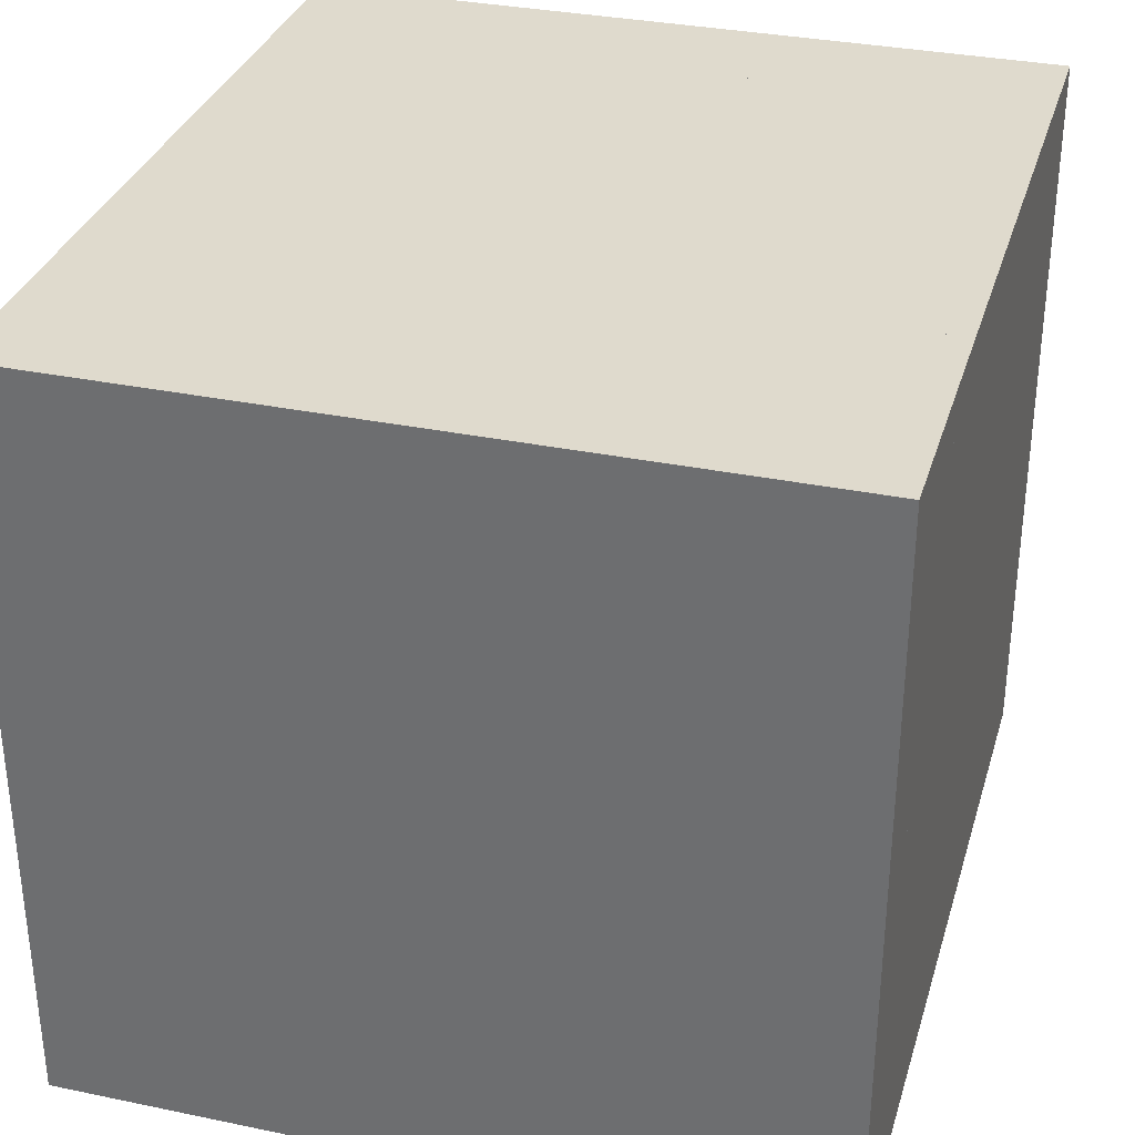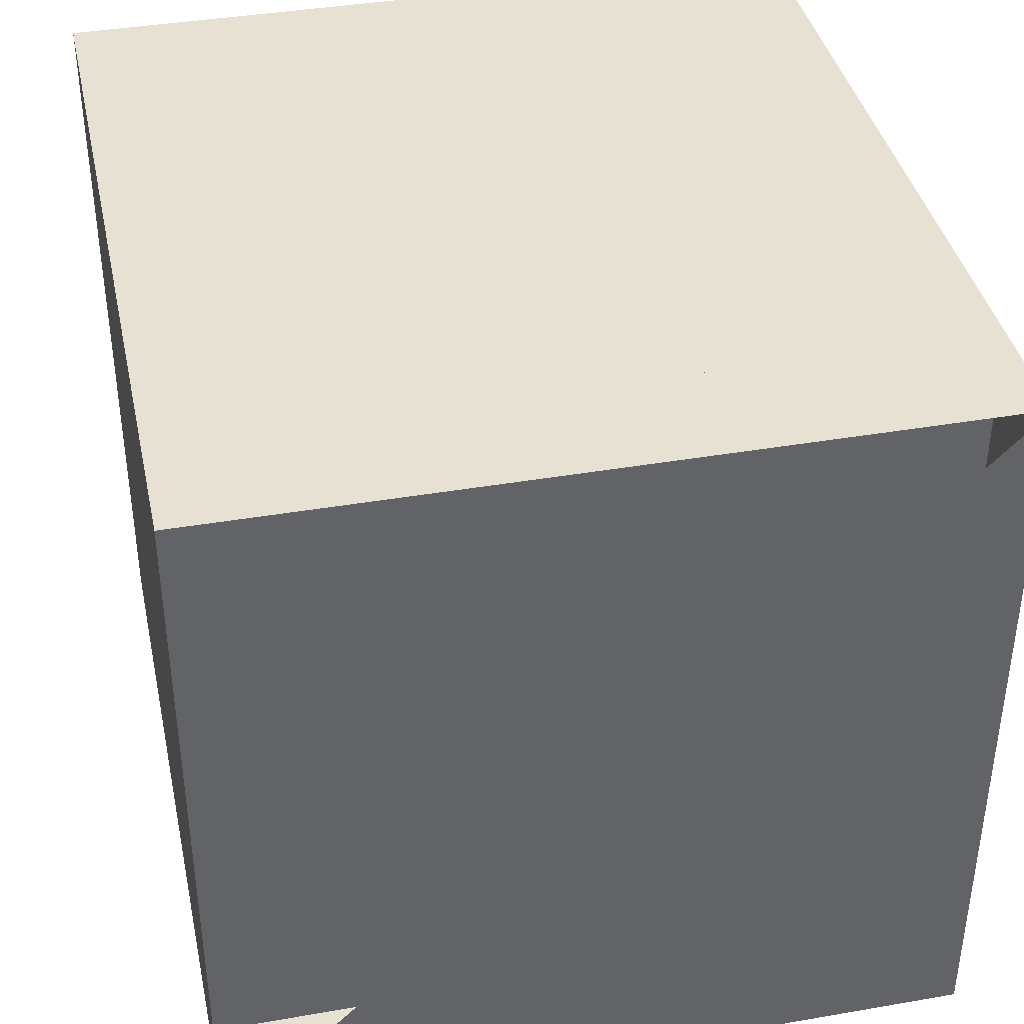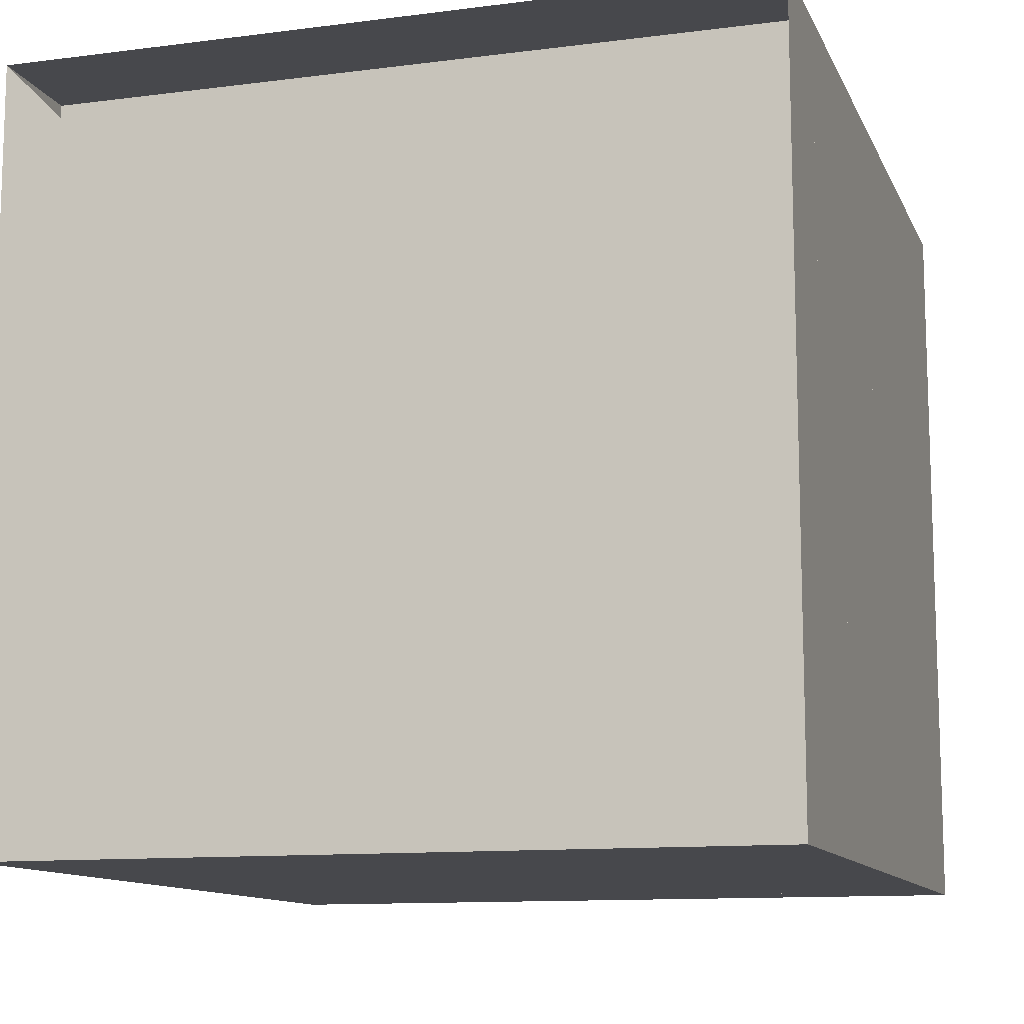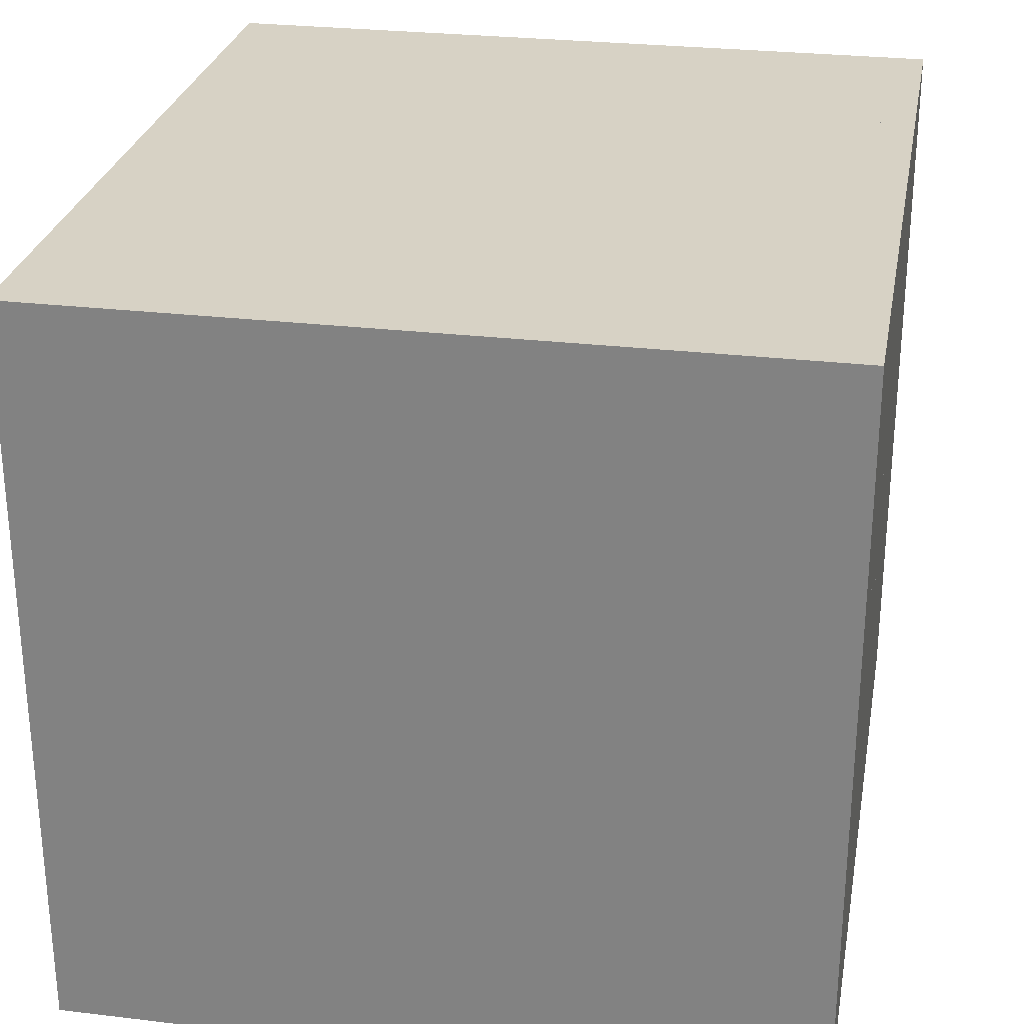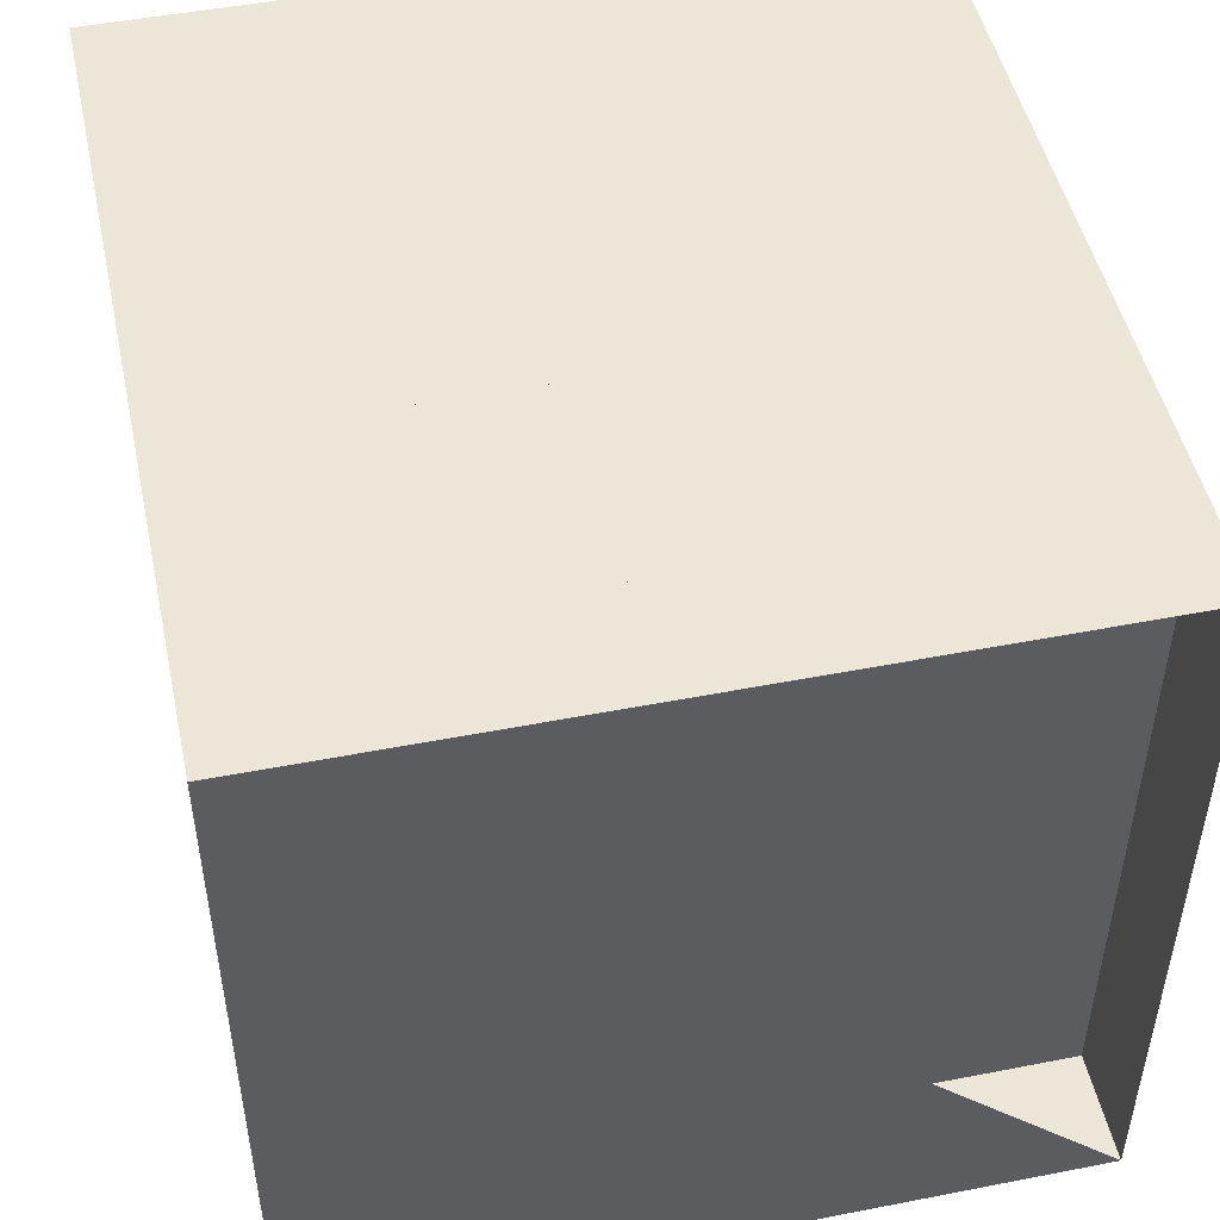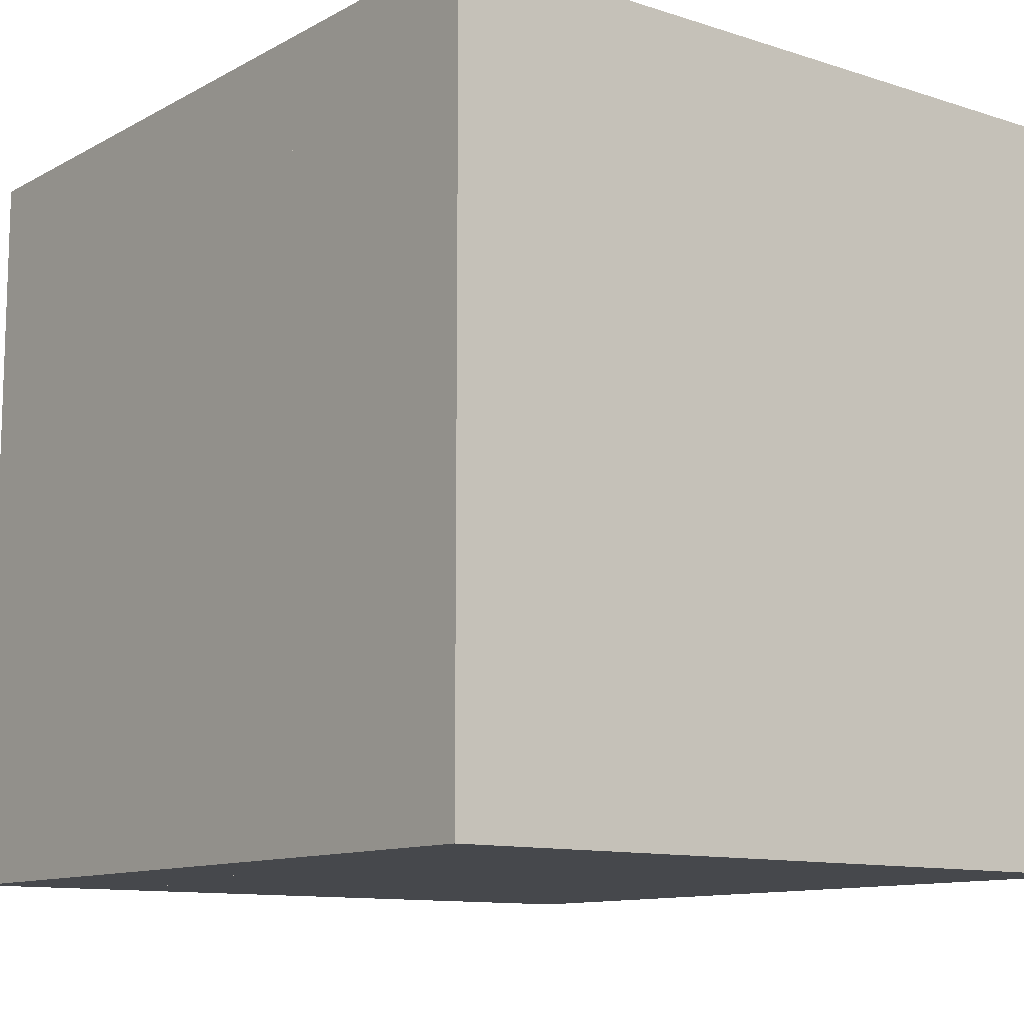
<metadata>
{"format":"obj","ext":"obj","renderer":"f3d","projection":"perspective","resolution":1024,"background":"white","views":[{"elev":32.7,"azim":106.0,"up":"+Y"},{"elev":39.5,"azim":-102.1,"up":"+Z"},{"elev":-11.6,"azim":-72.8,"up":"+Y"},{"elev":27.5,"azim":100.4,"up":"+Z"},{"elev":48.9,"azim":-102.2,"up":"+Y"},{"elev":-11.3,"azim":52.1,"up":"+Z"}]}
</metadata>
<code>
v 0 -1 -1
v 0 -1 1
v 0 1 1
v 0 1 -1
v 0.2981 -1 -1
v 0.2981 -1 1
v 0.2981 1 1
v 0.2981 1 -1
v 0.5836 -1 -1
v 0.5836 -1 1
v 0.5836 1 1
v 0.5836 1 -1
v 0.8446 -1 -1
v 0.8446 -1 1
v 0.8446 1 1
v 0.8446 1 -1
v 1.079 -1 -1
v 1.079 -1 1
v 1.079 1 1
v 1.079 1 -1
v 1.295 -1 -1
v 1.295 -1 1
v 1.295 1 1
v 1.295 1 -1
v 1.507 -1 -1
v 1.507 -1 1
v 1.507 1 1
v 1.507 1 -1
v 1.725 -1 -1
v 1.725 -1 1
v 1.725 1 1
v 1.725 1 -1
v 1.953 -1 -1
v 1.953 -1 1
v 1.953 1 1
v 1.953 1 -1
v 2.179 -1 -1
v 2.179 -1 1
v 2.179 1 1
v 2.179 1 -1
f 1 2 4 5
f 5 6 7 8
f 5 6 2 1
f 6 7 3 2
f 7 8 4 3
f 8 5 1 4
f 9 10 11 12
f 9 10 6 5
f 10 11 7 6
f 11 12 8 7
f 12 9 5 8
f 13 14 15 16
f 13 14 10 9
f 14 15 11 10
f 15 16 12 11
f 16 13 9 12
f 17 18 19 20
f 17 18 14 13
f 18 19 15 14
f 19 20 16 15
f 20 17 13 16
f 21 22 23 24
f 21 22 18 17
f 22 23 19 18
f 23 24 20 19
f 24 21 17 20
f 25 26 27 28
f 25 26 22 21
f 26 27 23 22
f 27 28 24 23
f 28 25 21 24
f 29 30 31 32
f 29 30 26 25
f 30 31 27 26
f 31 32 28 27
f 32 29 25 28
f 33 34 35 36
f 33 34 30 29
f 34 35 31 30
f 35 36 32 31
f 36 33 29 32
f 37 38 39 40
f 37 38 34 33
f 38 39 35 34
f 39 40 36 35
f 40 37 33 36

</code>
